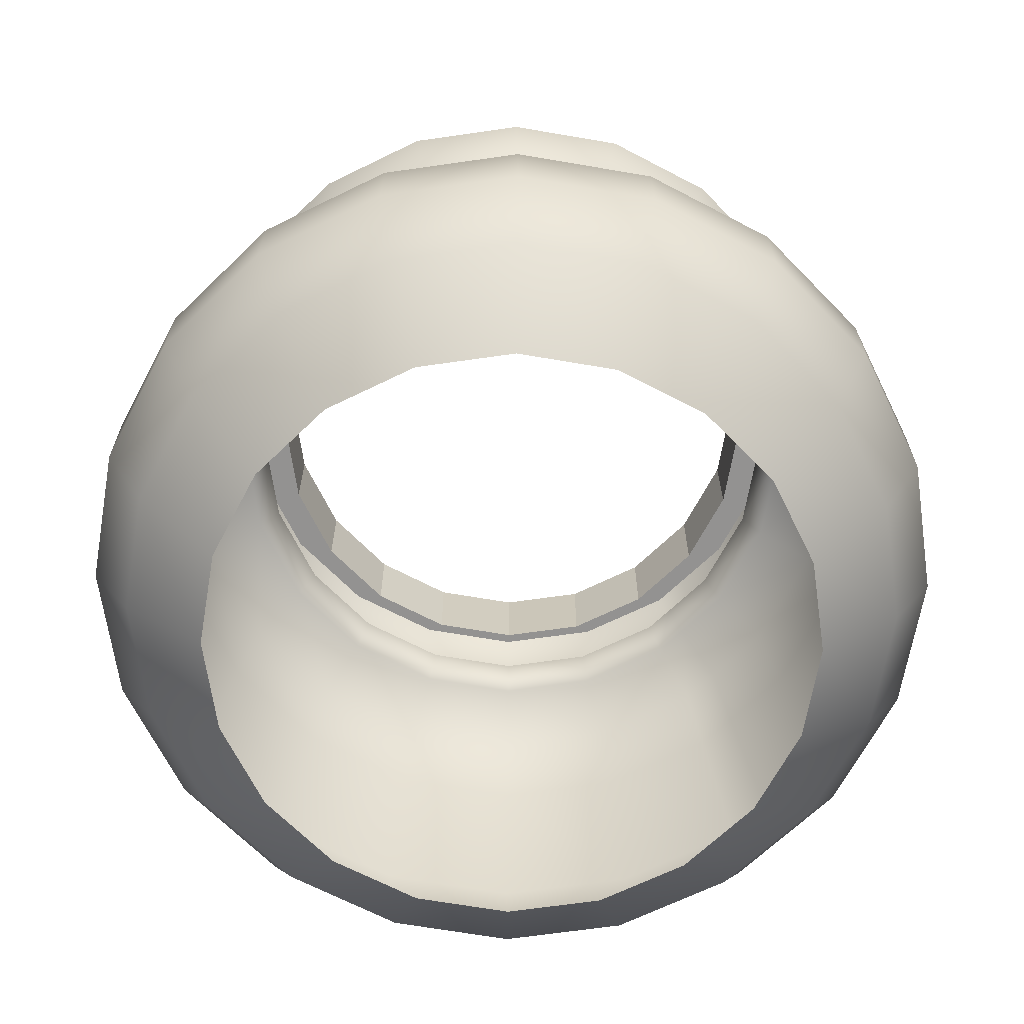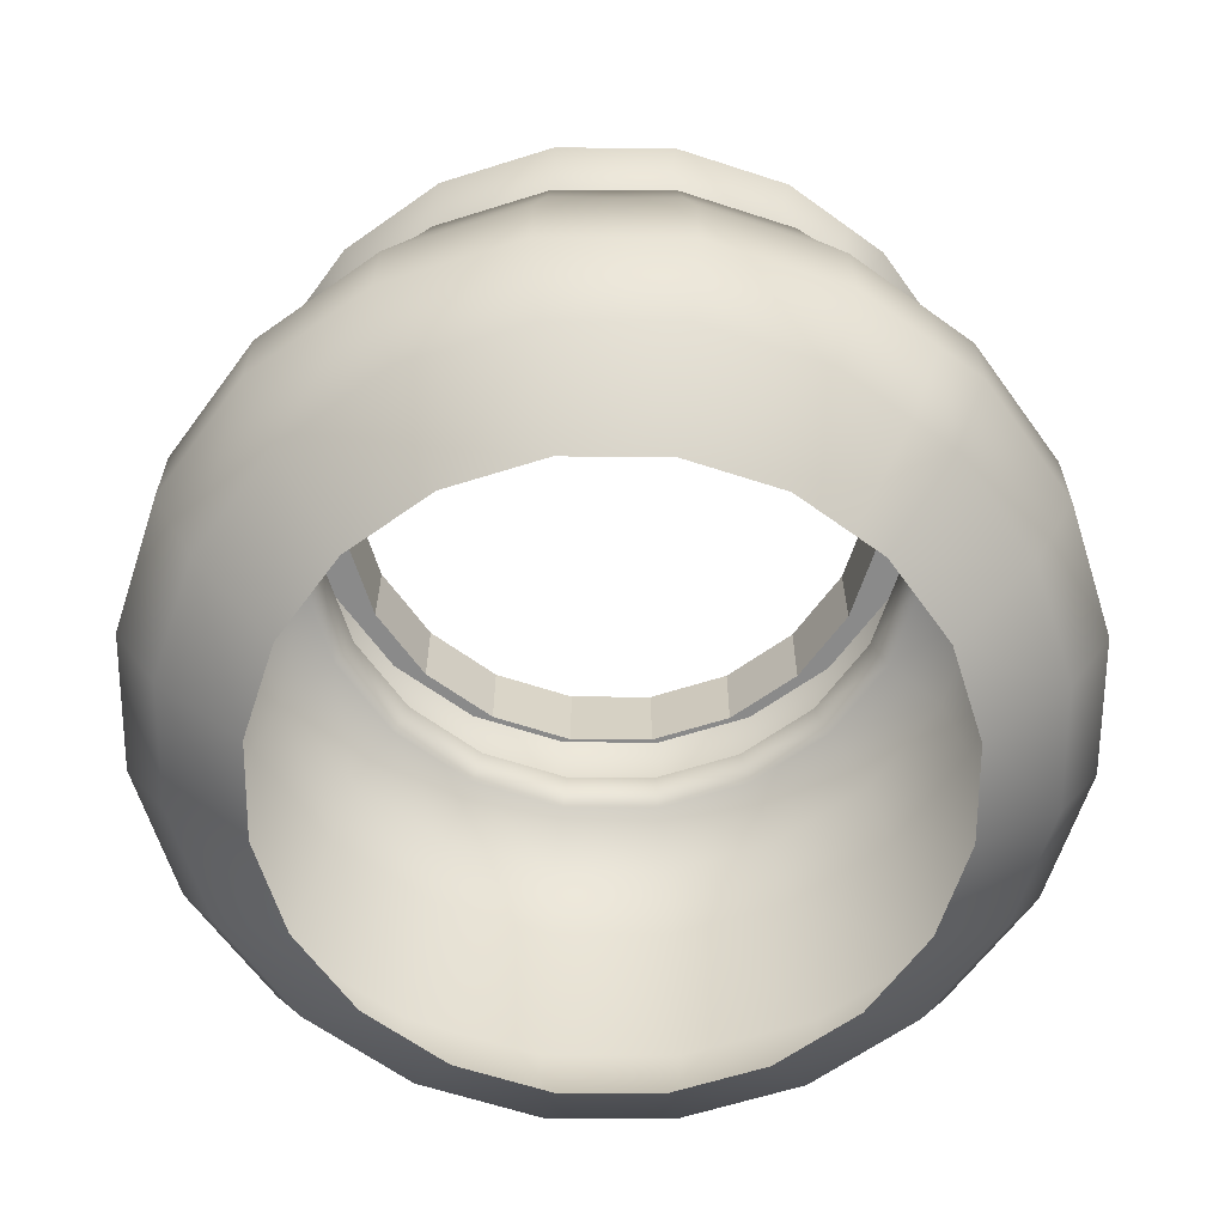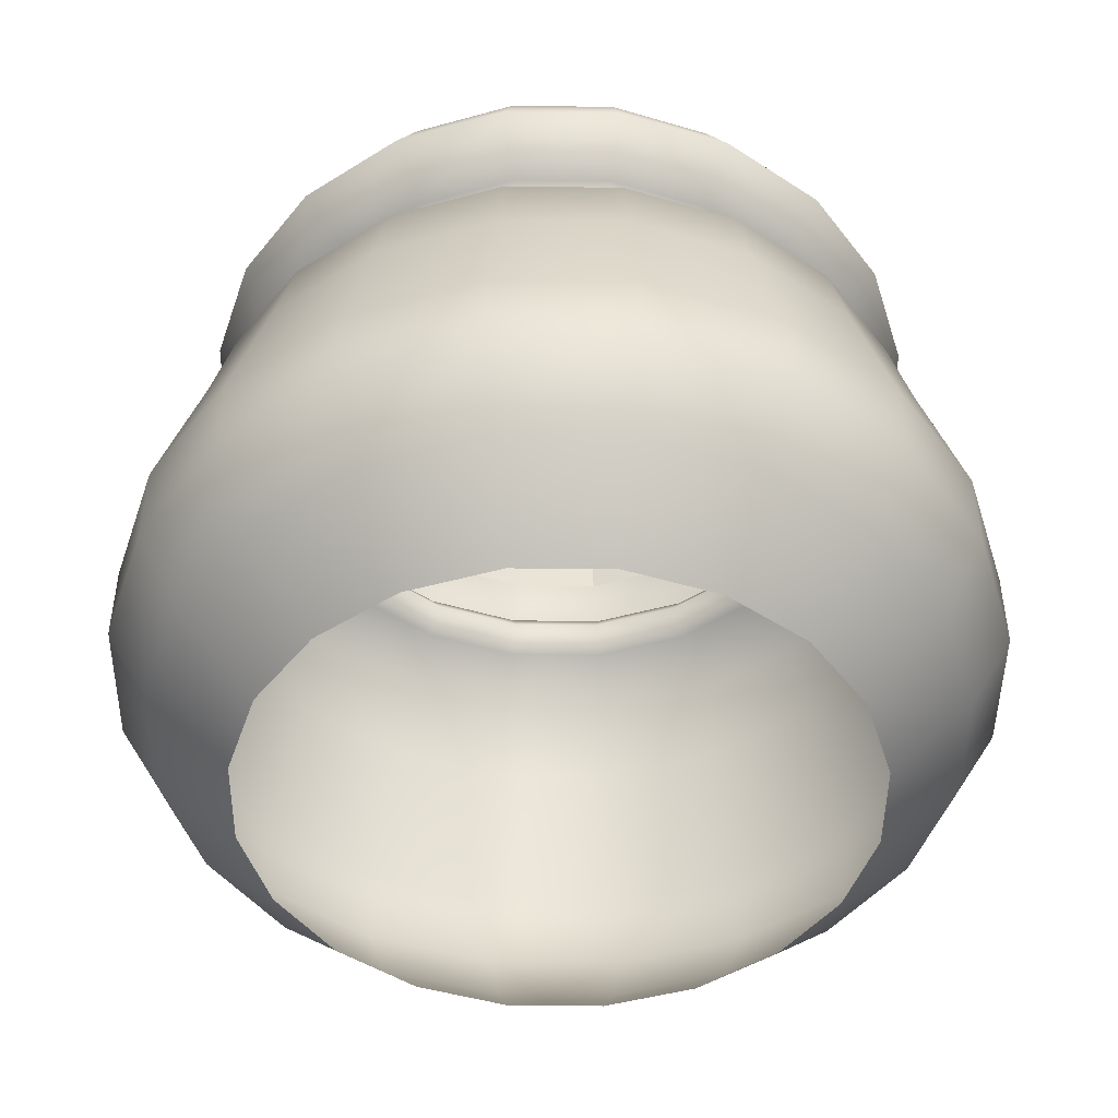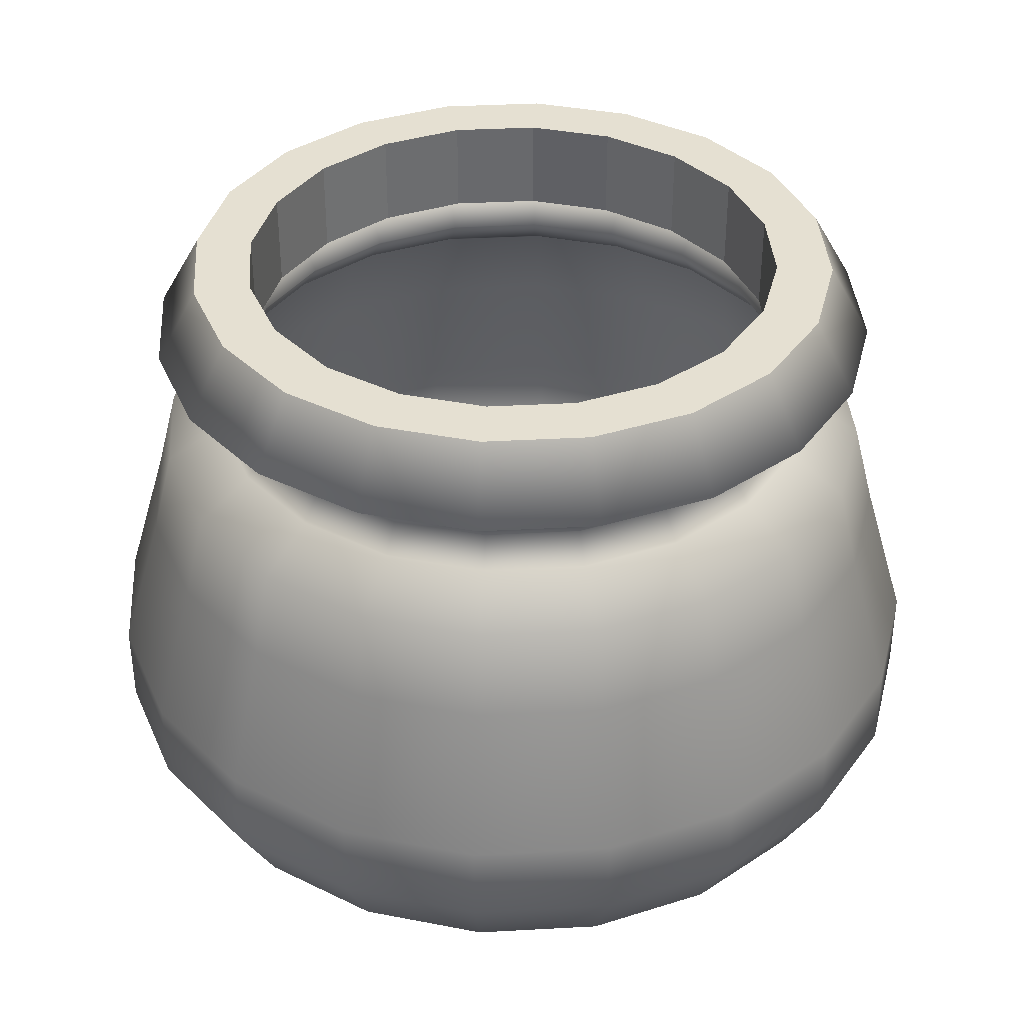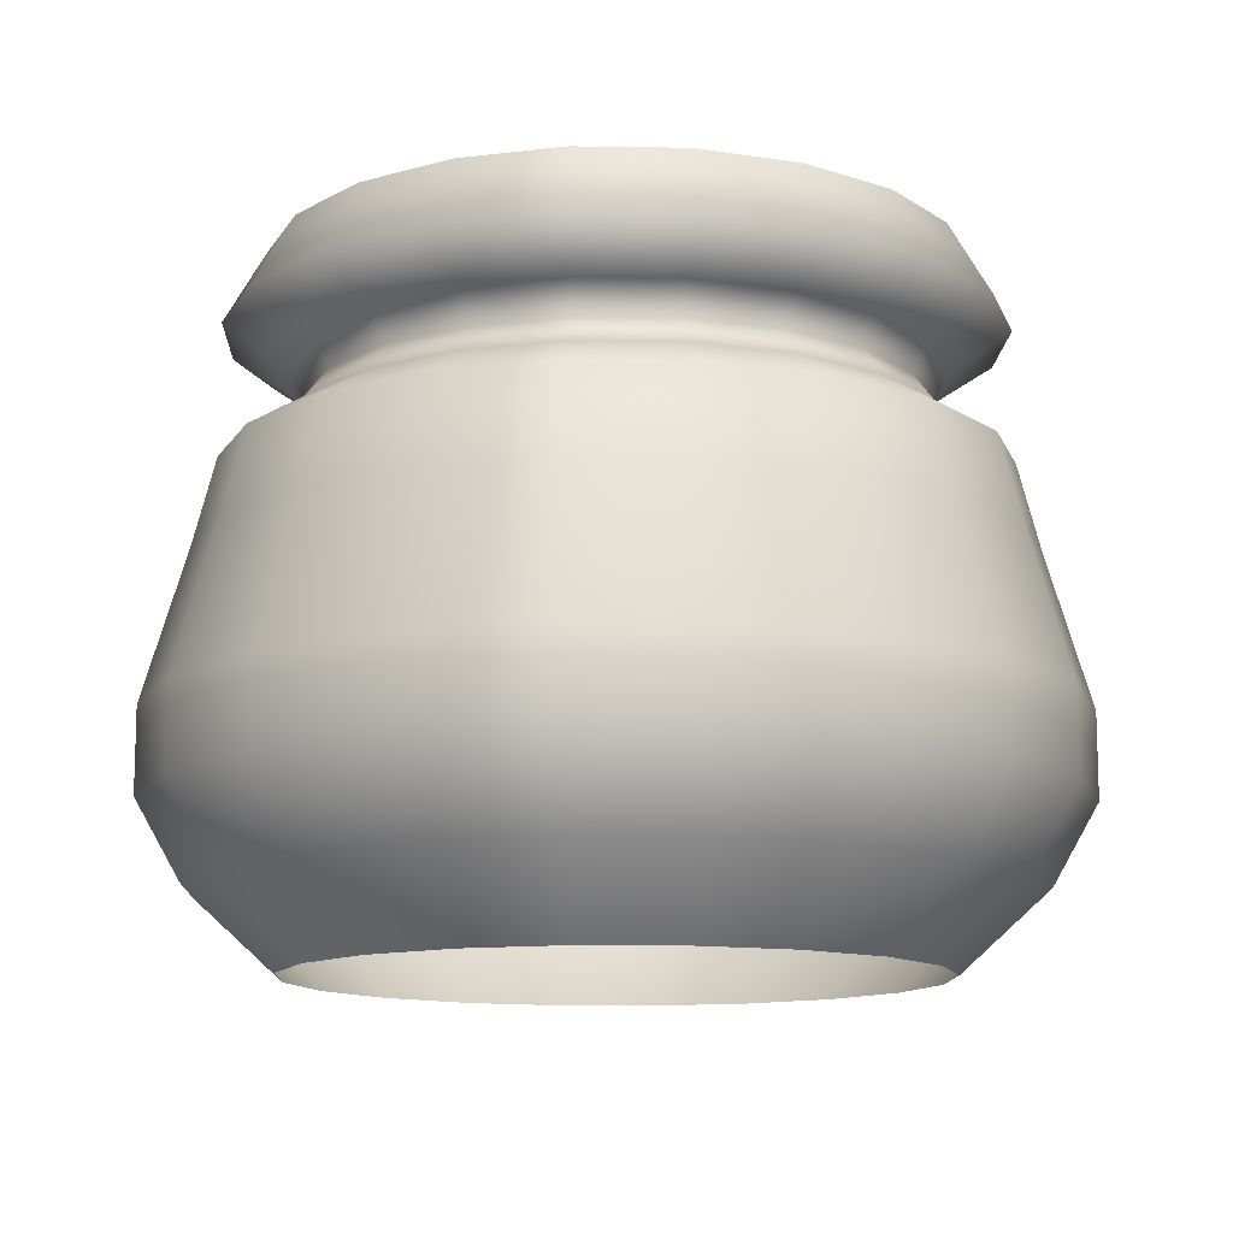
<metadata>
{"format":"obj","ext":"obj","renderer":"f3d","projection":"perspective","resolution":1024,"background":"white","views":[{"elev":-66.5,"azim":50.8,"up":"+Y"},{"elev":-63.4,"azim":150.3,"up":"+Y"},{"elev":-46.7,"azim":6.0,"up":"+Y"},{"elev":37.6,"azim":-123.4,"up":"+Y"},{"elev":-12.1,"azim":-157.5,"up":"+Y"}]}
</metadata>
<code>
g default
v 1.028 0.1652 1.111
v 1.001 0.1652 1.244
v 1.017 0.1652 1.378
v 1.073 0.1652 1.502
v 1.165 0.1652 1.601
v 1.283 0.1652 1.668
v 1.415 0.1652 1.695
v 1.55 0.1652 1.679
v 1.673 0.1652 1.623
v 1.773 0.1652 1.531
v 1.839 0.1652 1.413
v 1.866 0.1652 1.28
v 1.851 0.1652 1.146
v 1.794 0.1652 1.022
v 1.703 0.1652 0.9228
v 1.585 0.1652 0.8562
v 1.452 0.1652 0.8294
v 1.317 0.1652 0.845
v 1.194 0.1652 0.9013
v 1.094 0.1652 0.993
v 0.9996 1.106 1.1
v 0.9709 1.106 1.243
v 0.9875 1.106 1.386
v 1.048 1.106 1.518
v 1.146 1.106 1.625
v 1.272 1.106 1.696
v 1.414 1.106 1.725
v 1.558 1.106 1.708
v 1.69 1.106 1.648
v 1.796 1.106 1.55
v 1.868 1.106 1.424
v 1.896 1.106 1.281
v 1.88 1.106 1.138
v 1.819 1.106 1.006
v 1.721 1.106 0.8991
v 1.595 1.106 0.828
v 1.453 1.106 0.7993
v 1.309 1.106 0.8159
v 1.177 1.106 0.8762
v 1.071 1.106 0.9743
v 1.434 0.1652 1.262
v 0.9449 1.004 1.08
v 0.9126 1.004 1.24
v 0.9314 1.004 1.402
v 0.9992 1.004 1.55
v 1.11 1.004 1.671
v 1.252 1.004 1.751
v 1.412 1.004 1.783
v 1.574 1.004 1.764
v 1.722 1.004 1.696
v 1.842 1.004 1.586
v 1.922 1.004 1.444
v 1.955 1.004 1.284
v 1.936 1.004 1.122
v 1.868 1.004 0.9735
v 1.758 1.004 0.8534
v 1.615 1.004 0.7733
v 1.456 1.004 0.741
v 1.293 1.004 0.7598
v 1.145 1.004 0.8276
v 1.025 1.004 0.938
v 1.019 0.9513 1.108
v 0.9921 0.9513 1.243
v 1.008 0.9513 1.381
v 1.066 0.9513 1.506
v 1.159 0.9513 1.608
v 1.279 0.9513 1.676
v 1.415 0.9513 1.703
v 1.552 0.9513 1.688
v 1.678 0.9513 1.63
v 1.78 0.9513 1.537
v 1.848 0.9513 1.416
v 1.875 0.9513 1.281
v 1.859 0.9513 1.143
v 1.802 0.9513 1.018
v 1.708 0.9513 0.9158
v 1.588 0.9513 0.8479
v 1.452 0.9513 0.8206
v 1.315 0.9513 0.8364
v 1.189 0.9513 0.8939
v 1.087 0.9513 0.9875
v 1.047 0.9124 1.118
v 1.021 0.9124 1.245
v 1.036 0.9124 1.373
v 1.09 0.9124 1.49
v 1.177 0.9124 1.586
v 1.29 0.9124 1.649
v 1.416 0.9124 1.675
v 1.545 0.9124 1.66
v 1.662 0.9124 1.606
v 1.757 0.9124 1.519
v 1.821 0.9124 1.406
v 1.846 0.9124 1.279
v 1.831 0.9124 1.151
v 1.778 0.9124 1.034
v 1.69 0.9124 0.9384
v 1.578 0.9124 0.875
v 1.451 0.9124 0.8494
v 1.323 0.9124 0.8642
v 1.205 0.9124 0.918
v 1.11 0.9124 1.005
v 1.019 0.8734 1.108
v 0.9921 0.8734 1.243
v 1.008 0.8734 1.381
v 1.066 0.8734 1.506
v 1.159 0.8734 1.608
v 1.279 0.8734 1.676
v 1.415 0.8734 1.703
v 1.552 0.8734 1.688
v 1.678 0.8734 1.63
v 1.78 0.8734 1.537
v 1.848 0.8734 1.416
v 1.875 0.8734 1.281
v 1.859 0.8734 1.143
v 1.802 0.8734 1.018
v 1.708 0.8734 0.9158
v 1.588 0.8734 0.8479
v 1.452 0.8734 0.8206
v 1.315 0.8734 0.8364
v 1.189 0.8734 0.8939
v 1.087 0.8734 0.9875
v 0.9449 0.8247 1.08
v 0.9126 0.8247 1.24
v 0.9314 0.8247 1.402
v 0.9992 0.8247 1.55
v 1.11 0.8247 1.671
v 1.252 0.8247 1.751
v 1.412 0.8247 1.783
v 1.574 0.8247 1.764
v 1.722 0.8247 1.696
v 1.842 0.8247 1.586
v 1.922 0.8247 1.444
v 1.955 0.8247 1.284
v 1.936 0.8247 1.122
v 1.868 0.8247 0.9735
v 1.758 0.8247 0.8534
v 1.615 0.8247 0.7733
v 1.456 0.8247 0.741
v 1.293 0.8247 0.7598
v 1.145 0.8247 0.8276
v 1.025 0.8247 0.938
v 0.8591 0.4976 1.048
v 0.8212 0.4976 1.236
v 0.8432 0.4976 1.427
v 0.923 0.4976 1.601
v 1.053 0.4976 1.742
v 1.22 0.4976 1.836
v 1.408 0.4976 1.874
v 1.598 0.4976 1.852
v 1.773 0.4976 1.773
v 1.914 0.4976 1.643
v 2.008 0.4976 1.476
v 2.046 0.4976 1.288
v 2.024 0.4976 1.097
v 1.944 0.4976 0.9229
v 1.814 0.4976 0.7817
v 1.647 0.4976 0.6875
v 1.459 0.4976 0.6496
v 1.269 0.4976 0.6716
v 1.094 0.4976 0.7514
v 0.9533 0.4976 0.8812
v 0.8591 0.3814 1.048
v 0.8212 0.3814 1.236
v 0.8432 0.3814 1.427
v 0.923 0.3814 1.601
v 1.053 0.3814 1.742
v 1.22 0.3814 1.836
v 1.408 0.3814 1.874
v 1.598 0.3814 1.852
v 1.773 0.3814 1.773
v 1.914 0.3814 1.643
v 2.008 0.3814 1.476
v 2.046 0.3814 1.288
v 2.024 0.3814 1.097
v 1.944 0.3814 0.9229
v 1.814 0.3814 0.7817
v 1.647 0.3814 0.6875
v 1.459 0.3814 0.6496
v 1.269 0.3814 0.6716
v 1.094 0.3814 0.7514
v 0.9533 0.3814 0.8812
v 0.9165 0.2732 1.07
v 0.8824 0.2732 1.239
v 0.9022 0.2732 1.41
v 0.974 0.2732 1.567
v 1.091 0.2732 1.694
v 1.241 0.2732 1.779
v 1.41 0.2732 1.813
v 1.582 0.2732 1.793
v 1.739 0.2732 1.722
v 1.866 0.2732 1.605
v 1.951 0.2732 1.454
v 1.985 0.2732 1.285
v 1.965 0.2732 1.114
v 1.893 0.2732 0.9568
v 1.776 0.2732 0.8297
v 1.626 0.2732 0.7449
v 1.457 0.2732 0.7108
v 1.285 0.2732 0.7306
v 1.128 0.2732 0.8024
v 1.001 0.2732 0.9192
v 0.9165 0.7061 1.07
v 1.001 0.7061 0.9192
v 1.128 0.7061 0.8024
v 1.285 0.7061 0.7306
v 1.457 0.7061 0.7108
v 1.626 0.7061 0.7449
v 1.776 0.7061 0.8297
v 1.893 0.7061 0.9568
v 1.965 0.7061 1.114
v 1.985 0.7061 1.285
v 1.951 0.7061 1.454
v 1.866 0.7061 1.605
v 1.739 0.7061 1.722
v 1.582 0.7061 1.793
v 1.41 0.7061 1.813
v 1.241 0.7061 1.779
v 1.091 0.7061 1.694
v 0.974 0.7061 1.567
v 0.9022 0.7061 1.41
v 0.8824 0.7061 1.239
v 1.366 0.1652 0.8393
v 1.348 0.2732 0.7234
v 1.338 0.3814 0.6636
v 1.338 0.4976 0.6636
v 1.348 0.7061 0.7234
v 1.352 0.8247 0.753
v 1.365 0.8734 0.8307
v 1.369 0.9124 0.8588
v 1.365 0.9513 0.8307
v 1.352 1.004 0.753
v 1.361 1.106 0.8099
v 1.074 1.106 1.128
v 1.051 1.106 1.246
v 1.064 1.106 1.365
v 1.114 1.106 1.474
v 1.195 1.106 1.562
v 1.3 1.106 1.621
v 1.417 1.106 1.645
v 1.537 1.106 1.631
v 1.646 1.106 1.581
v 1.734 1.106 1.5
v 1.793 1.106 1.396
v 1.817 1.106 1.278
v 1.803 1.106 1.159
v 1.753 1.106 1.05
v 1.672 1.106 0.9617
v 1.567 1.106 0.9028
v 1.45 1.106 0.879
v 1.374 1.106 0.8878
v 1.331 1.106 0.8928
v 1.222 1.106 0.9427
v 1.133 1.106 1.024
v 1.074 0.9737 1.128
v 1.051 0.9737 1.246
v 1.064 0.9737 1.365
v 1.114 0.9737 1.474
v 1.195 0.9737 1.562
v 1.3 0.9737 1.621
v 1.417 0.9737 1.645
v 1.537 0.9737 1.631
v 1.646 0.9737 1.581
v 1.734 0.9737 1.5
v 1.793 0.9737 1.396
v 1.817 0.9737 1.278
v 1.803 0.9737 1.159
v 1.753 0.9737 1.05
v 1.672 0.9737 0.9617
v 1.567 0.9737 0.9028
v 1.45 0.9737 0.879
v 1.374 0.9737 0.8878
v 1.331 0.9737 0.8928
v 1.222 0.9737 0.9427
v 1.133 0.9737 1.024
g Caldero:pCylinder4Caldero
f 42 43 22 21
f 43 44 23 22
f 44 45 24 23
f 45 46 25 24
f 46 47 26 25
f 47 48 27 26
f 48 49 28 27
f 49 50 29 28
f 50 51 30 29
f 51 52 31 30
f 52 53 32 31
f 53 54 33 32
f 54 55 34 33
f 55 56 35 34
f 56 57 36 35
f 57 58 37 36
f 58 231 232 37
f 59 60 39 38
f 60 61 40 39
f 61 42 21 40
f 2 1 41
f 3 2 41
f 4 3 41
f 5 4 41
f 6 5 41
f 7 6 41
f 8 7 41
f 9 8 41
f 10 9 41
f 11 10 41
f 12 11 41
f 13 12 41
f 14 13 41
f 15 14 41
f 16 15 41
f 17 16 41
f 18 222 17 41
f 19 18 41
f 20 19 41
f 1 20 41
f 62 63 43 42
f 63 64 44 43
f 64 65 45 44
f 65 66 46 45
f 66 67 47 46
f 67 68 48 47
f 68 69 49 48
f 69 70 50 49
f 70 71 51 50
f 71 72 52 51
f 72 73 53 52
f 73 74 54 53
f 74 75 55 54
f 75 76 56 55
f 76 77 57 56
f 77 78 58 57
f 78 230 231 58
f 79 80 60 59
f 80 81 61 60
f 81 62 42 61
f 82 83 63 62
f 83 84 64 63
f 84 85 65 64
f 85 86 66 65
f 86 87 67 66
f 87 88 68 67
f 88 89 69 68
f 89 90 70 69
f 90 91 71 70
f 91 92 72 71
f 92 93 73 72
f 93 94 74 73
f 94 95 75 74
f 95 96 76 75
f 96 97 77 76
f 97 98 78 77
f 98 229 230 78
f 99 100 80 79
f 100 101 81 80
f 101 82 62 81
f 102 103 83 82
f 103 104 84 83
f 104 105 85 84
f 105 106 86 85
f 106 107 87 86
f 107 108 88 87
f 108 109 89 88
f 109 110 90 89
f 110 111 91 90
f 111 112 92 91
f 112 113 93 92
f 113 114 94 93
f 114 115 95 94
f 115 116 96 95
f 116 117 97 96
f 117 118 98 97
f 118 228 229 98
f 119 120 100 99
f 120 121 101 100
f 121 102 82 101
f 122 123 103 102
f 123 124 104 103
f 124 125 105 104
f 125 126 106 105
f 126 127 107 106
f 127 128 108 107
f 128 129 109 108
f 129 130 110 109
f 130 131 111 110
f 131 132 112 111
f 132 133 113 112
f 133 134 114 113
f 134 135 115 114
f 135 136 116 115
f 136 137 117 116
f 137 138 118 117
f 138 227 228 118
f 139 140 120 119
f 140 141 121 120
f 141 122 102 121
f 142 143 221 202
f 143 144 220 221
f 144 145 219 220
f 145 146 218 219
f 146 147 217 218
f 147 148 216 217
f 148 149 215 216
f 149 150 214 215
f 150 151 213 214
f 151 152 212 213
f 152 153 211 212
f 153 154 210 211
f 154 155 209 210
f 155 156 208 209
f 156 157 207 208
f 157 158 206 207
f 158 225 226 206
f 159 160 204 205
f 160 161 203 204
f 161 142 202 203
f 162 163 143 142
f 163 164 144 143
f 164 165 145 144
f 165 166 146 145
f 166 167 147 146
f 167 168 148 147
f 168 169 149 148
f 169 170 150 149
f 170 171 151 150
f 171 172 152 151
f 172 173 153 152
f 173 174 154 153
f 174 175 155 154
f 175 176 156 155
f 176 177 157 156
f 177 178 158 157
f 178 224 225 158
f 179 180 160 159
f 180 181 161 160
f 181 162 142 161
f 182 183 163 162
f 183 184 164 163
f 184 185 165 164
f 185 186 166 165
f 186 187 167 166
f 187 188 168 167
f 188 189 169 168
f 189 190 170 169
f 190 191 171 170
f 191 192 172 171
f 192 193 173 172
f 193 194 174 173
f 194 195 175 174
f 195 196 176 175
f 196 197 177 176
f 197 198 178 177
f 198 223 224 178
f 199 200 180 179
f 200 201 181 180
f 201 182 162 181
f 1 2 183 182
f 2 3 184 183
f 3 4 185 184
f 4 5 186 185
f 5 6 187 186
f 6 7 188 187
f 7 8 189 188
f 8 9 190 189
f 9 10 191 190
f 10 11 192 191
f 11 12 193 192
f 12 13 194 193
f 13 14 195 194
f 14 15 196 195
f 15 16 197 196
f 16 17 198 197
f 17 222 223 198
f 18 19 200 199
f 19 20 201 200
f 20 1 182 201
f 203 202 122 141
f 204 203 141 140
f 205 204 140 139
f 206 226 227 138
f 207 206 138 137
f 208 207 137 136
f 209 208 136 135
f 210 209 135 134
f 211 210 134 133
f 212 211 133 132
f 213 212 132 131
f 214 213 131 130
f 215 214 130 129
f 216 215 129 128
f 217 216 128 127
f 218 217 127 126
f 219 218 126 125
f 220 219 125 124
f 221 220 124 123
f 202 221 123 122
f 223 222 18 199
f 224 223 199 179
f 225 224 179 159
f 226 225 159 205
f 227 226 205 139
f 228 227 139 119
f 229 228 119 99
f 230 229 99 79
f 231 230 79 59
f 232 231 59 38
f 21 22 234 233
f 22 23 235 234
f 23 24 236 235
f 24 25 237 236
f 25 26 238 237
f 26 27 239 238
f 27 28 240 239
f 28 29 241 240
f 29 30 242 241
f 30 31 243 242
f 31 32 244 243
f 32 33 245 244
f 33 34 246 245
f 34 35 247 246
f 35 36 248 247
f 36 37 249 248
f 37 232 250 249
f 38 39 252 251
f 39 40 253 252
f 40 21 233 253
f 232 38 251 250
f 233 234 255 254
f 234 235 256 255
f 235 236 257 256
f 236 237 258 257
f 237 238 259 258
f 238 239 260 259
f 239 240 261 260
f 240 241 262 261
f 241 242 263 262
f 242 243 264 263
f 243 244 265 264
f 244 245 266 265
f 245 246 267 266
f 246 247 268 267
f 247 248 269 268
f 248 249 270 269
f 249 250 271 270
f 251 252 273 272
f 252 253 274 273
f 253 233 254 274
f 250 251 272 271

</code>
